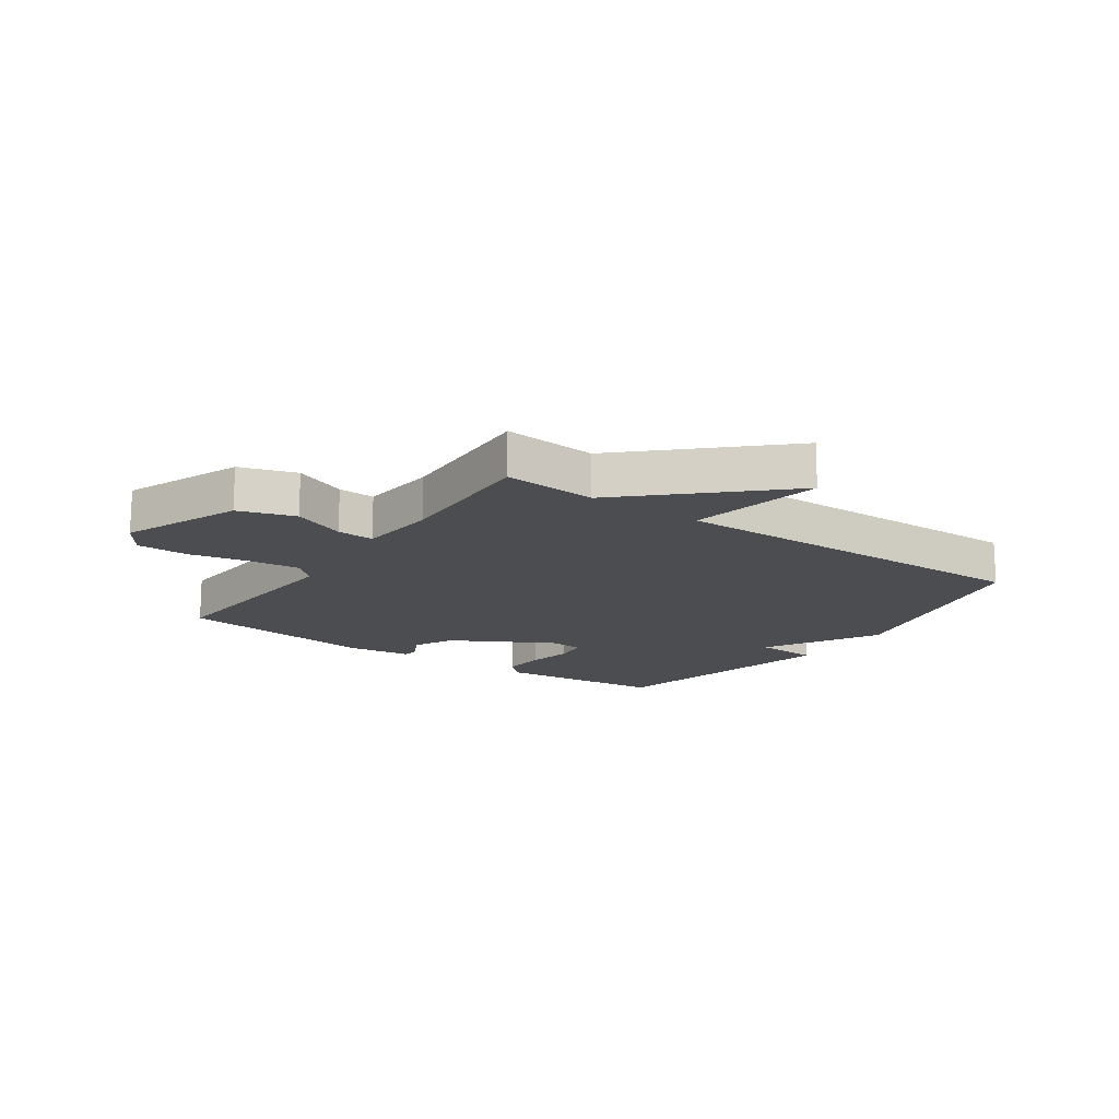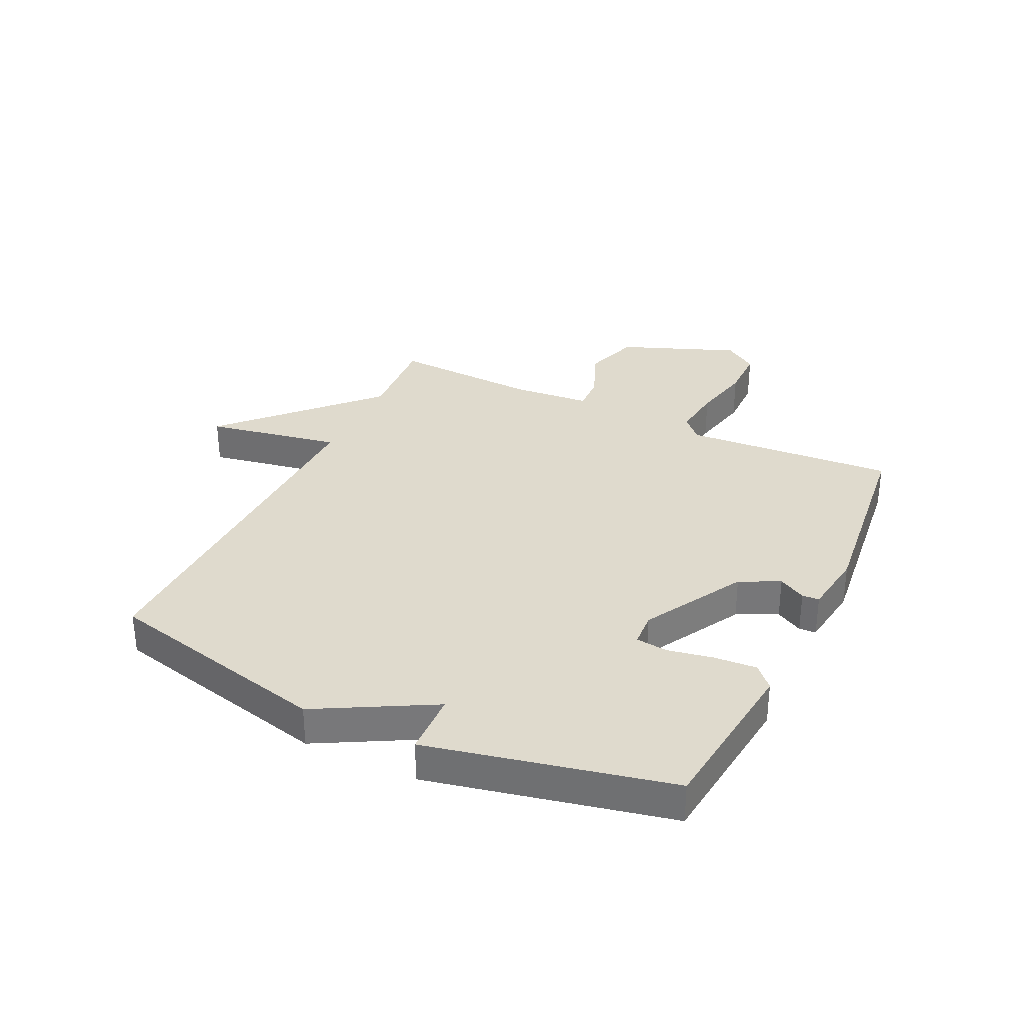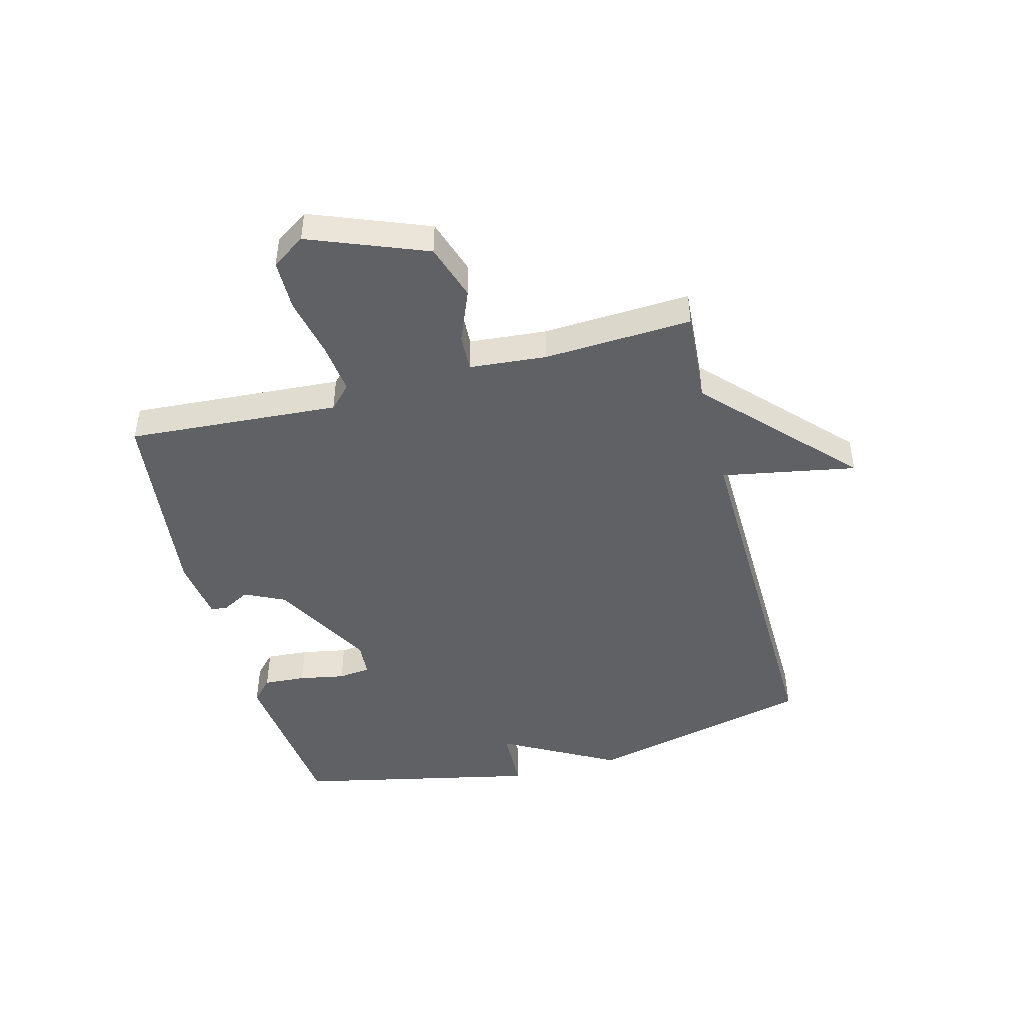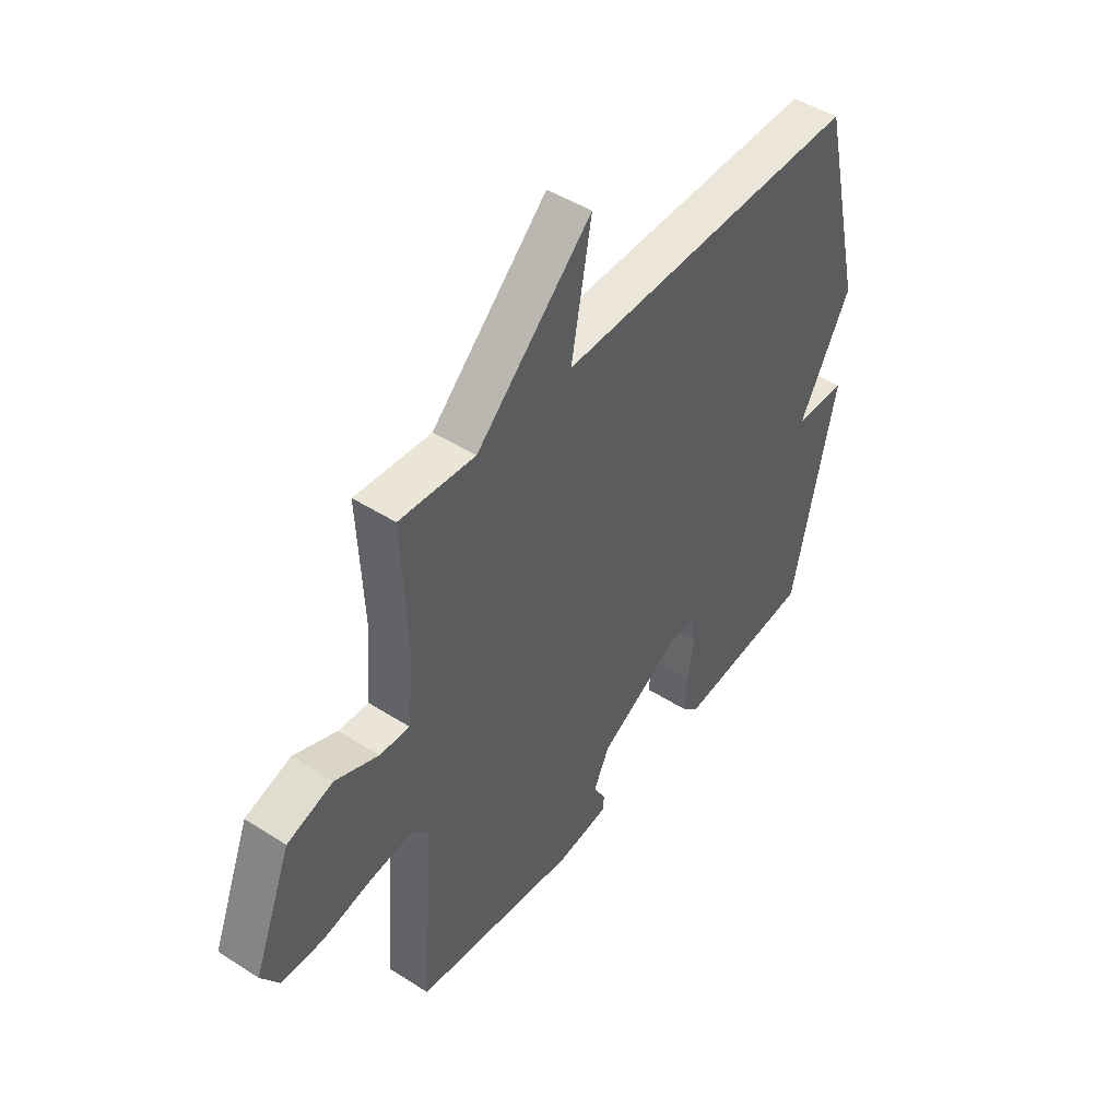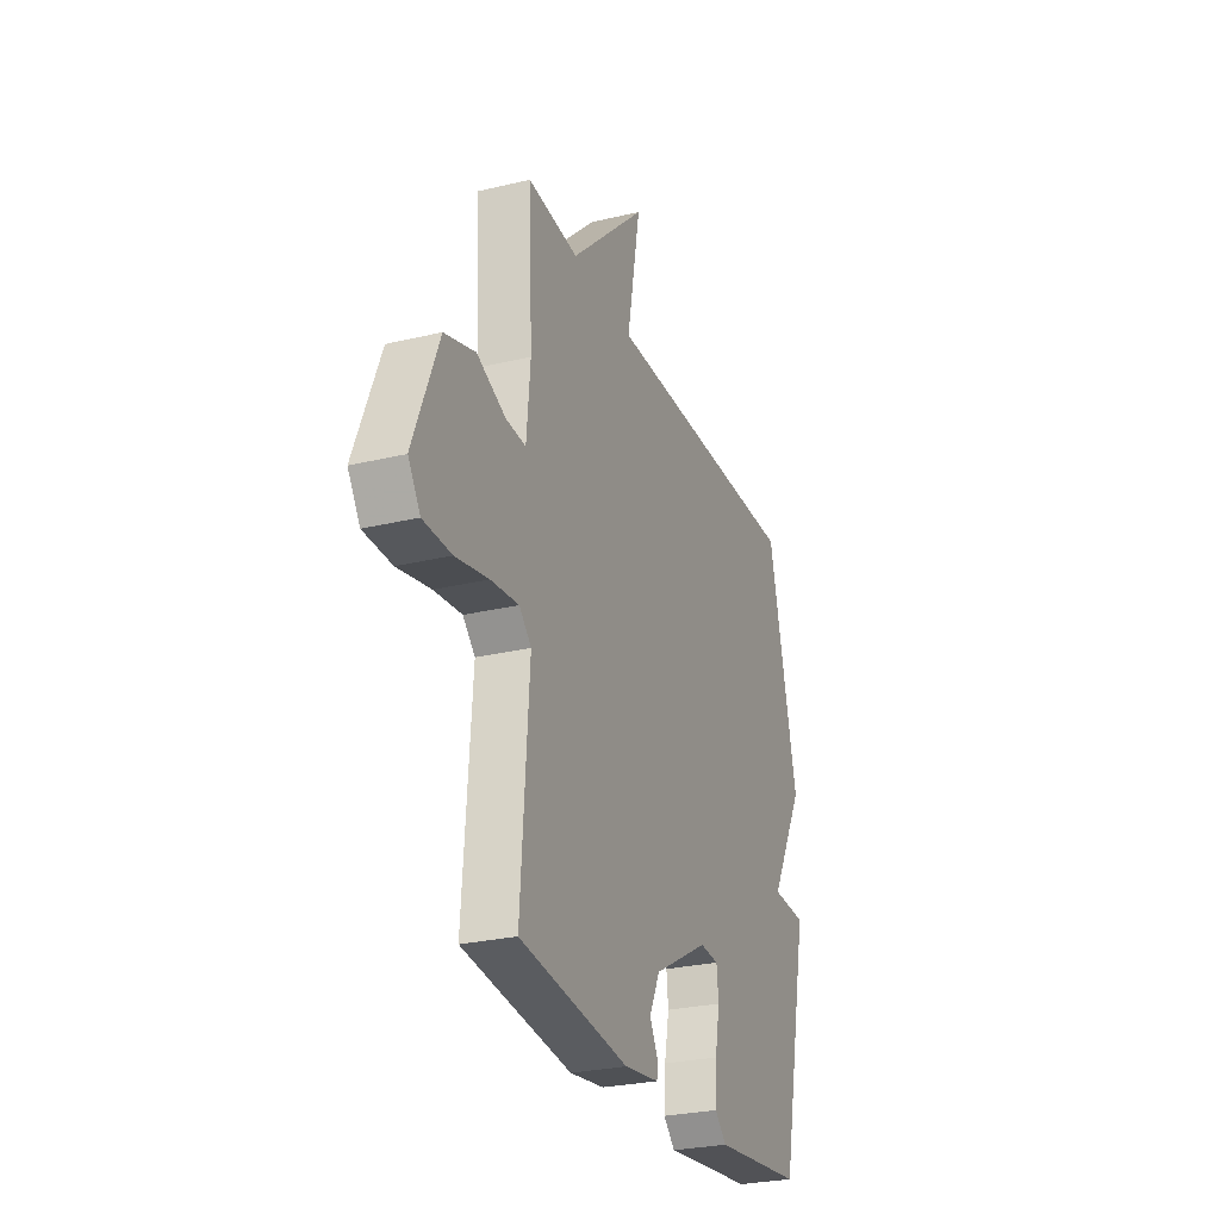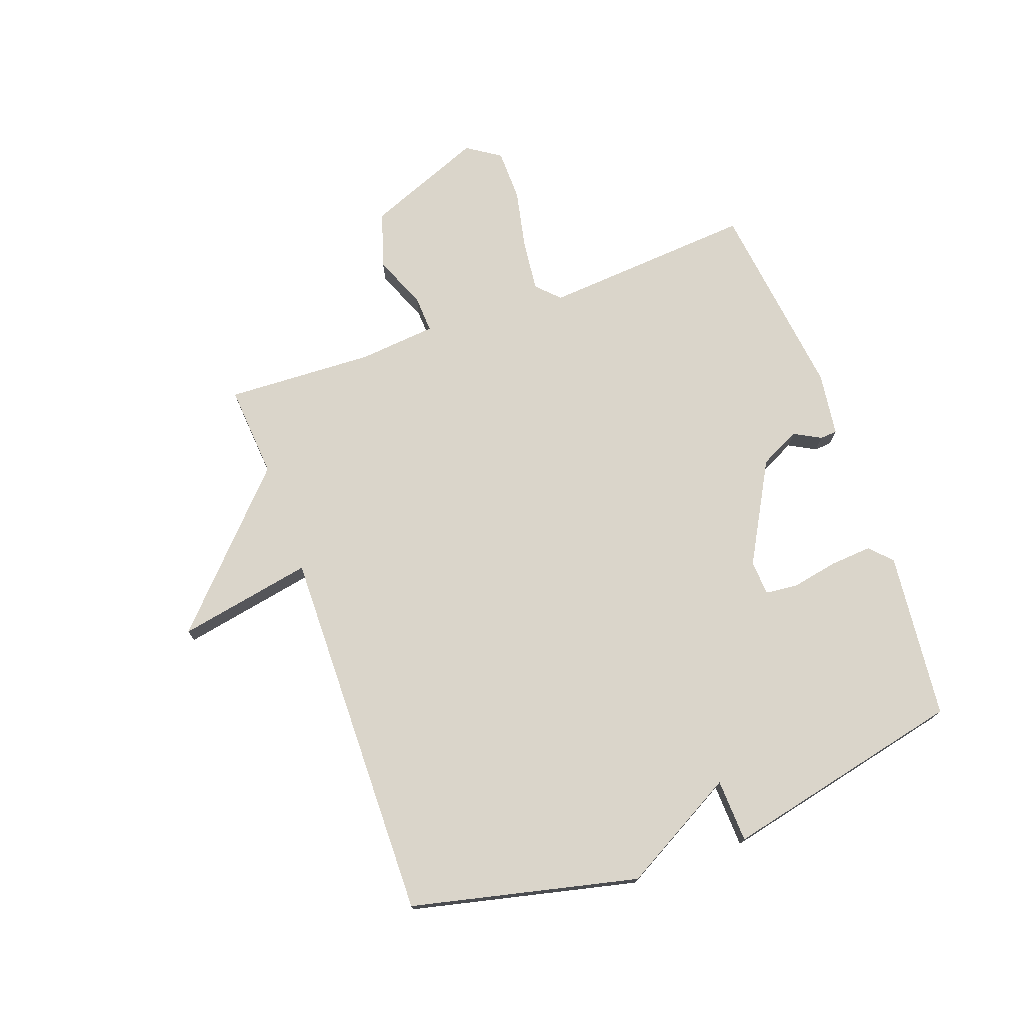
<metadata>
{"format":"obj","ext":"obj","renderer":"f3d","projection":"perspective","resolution":1024,"background":"white","views":[{"elev":-16.0,"azim":-35.1,"up":"+Y"},{"elev":32.8,"azim":115.7,"up":"+Y"},{"elev":-46.4,"azim":-75.1,"up":"+Y"},{"elev":46.5,"azim":-53.8,"up":"+Z"},{"elev":-27.3,"azim":-69.7,"up":"+Z"},{"elev":74.2,"azim":70.0,"up":"+Y"}]}
</metadata>
<code>
v 0.5 0.07 0.5
v 0.591 0.07 0.113
v 0.483 0.07 -0.083
v 0.591 0.07 -0.087
v 0.5 0.07 -0.5
v 0.215 0.07 -0.531
v 0.178 0.07 -0.496
v 0.183 0.07 -0.424
v 0.198 0.07 -0.346
v 0.192 0.07 -0.291
v 0.133 0.07 -0.287
v -0.039 0.07 -0.383
v -0.072 0.07 -0.451
v -0.047 0.07 -0.497
v -0.049 0.07 -0.526
v -0.158 0.07 -0.541
v -0.5 0.07 -0.5
v -0.474 0.07 -0.139
v -0.512 0.07 -0.102
v -0.599 0.07 -0.112
v -0.702 0.07 -0.134
v -0.79 0.07 -0.133
v -0.828 0.07 -0.076
v -0.749 0.07 0.124
v -0.653 0.07 0.155
v -0.563 0.07 0.118
v -0.5 0.07 0.115
v -0.488 0.07 0.247
v -0.5 0.07 0.5
v -0.341 0.07 0.488
v -0.098 0.07 0.718
v -0.141 0.07 0.488
v 0.5 0 0.5
v 0.591 0 0.113
v 0.483 0 -0.083
v 0.591 0 -0.087
v 0.5 0 -0.5
v 0.215 0 -0.531
v 0.178 0 -0.496
v 0.183 0 -0.424
v 0.198 0 -0.346
v 0.192 0 -0.291
v 0.133 0 -0.287
v -0.039 0 -0.383
v -0.072 0 -0.451
v -0.047 0 -0.497
v -0.049 0 -0.526
v -0.158 0 -0.541
v -0.5 0 -0.5
v -0.474 0 -0.139
v -0.512 0 -0.102
v -0.599 0 -0.112
v -0.702 0 -0.134
v -0.79 0 -0.133
v -0.828 0 -0.076
v -0.749 0 0.124
v -0.653 0 0.155
v -0.563 0 0.118
v -0.5 0 0.115
v -0.488 0 0.247
v -0.5 0 0.5
v -0.341 0 0.488
v -0.098 0 0.718
v -0.141 0 0.488
f 30 31 32
f 28 29 30
f 27 28 30 32
f 24 25 26
f 23 24 26
f 22 23 26
f 21 22 26
f 20 21 26
f 19 20 26 27
f 1 2 3
f 32 1 3
f 27 32 3
f 19 27 3
f 18 19 3
f 16 17 18
f 15 16 18
f 14 15 18
f 13 14 18
f 7 8 9
f 6 7 9
f 5 6 9
f 4 5 9
f 3 4 9
f 3 9 10
f 18 3 10 11
f 12 13 18
f 11 12 18
f 64 63 62
f 62 61 60
f 64 62 60 59
f 58 57 56
f 58 56 55
f 58 55 54
f 58 54 53
f 58 53 52
f 59 58 52 51
f 35 34 33
f 35 33 64
f 35 64 59
f 35 59 51
f 35 51 50
f 50 49 48
f 50 48 47
f 50 47 46
f 50 46 45
f 41 40 39
f 41 39 38
f 41 38 37
f 41 37 36
f 41 36 35
f 42 41 35
f 43 42 35 50
f 50 45 44
f 50 44 43
f 1 33 34 2
f 2 34 35 3
f 3 35 36 4
f 4 36 37 5
f 5 37 38 6
f 6 38 39 7
f 7 39 40 8
f 8 40 41 9
f 9 41 42 10
f 10 42 43 11
f 11 43 44 12
f 12 44 45 13
f 13 45 46 14
f 14 46 47 15
f 15 47 48 16
f 16 48 49 17
f 17 49 50 18
f 18 50 51 19
f 19 51 52 20
f 20 52 53 21
f 21 53 54 22
f 22 54 55 23
f 23 55 56 24
f 24 56 57 25
f 25 57 58 26
f 26 58 59 27
f 27 59 60 28
f 28 60 61 29
f 29 61 62 30
f 30 62 63 31
f 31 63 64 32
f 32 64 33 1

</code>
